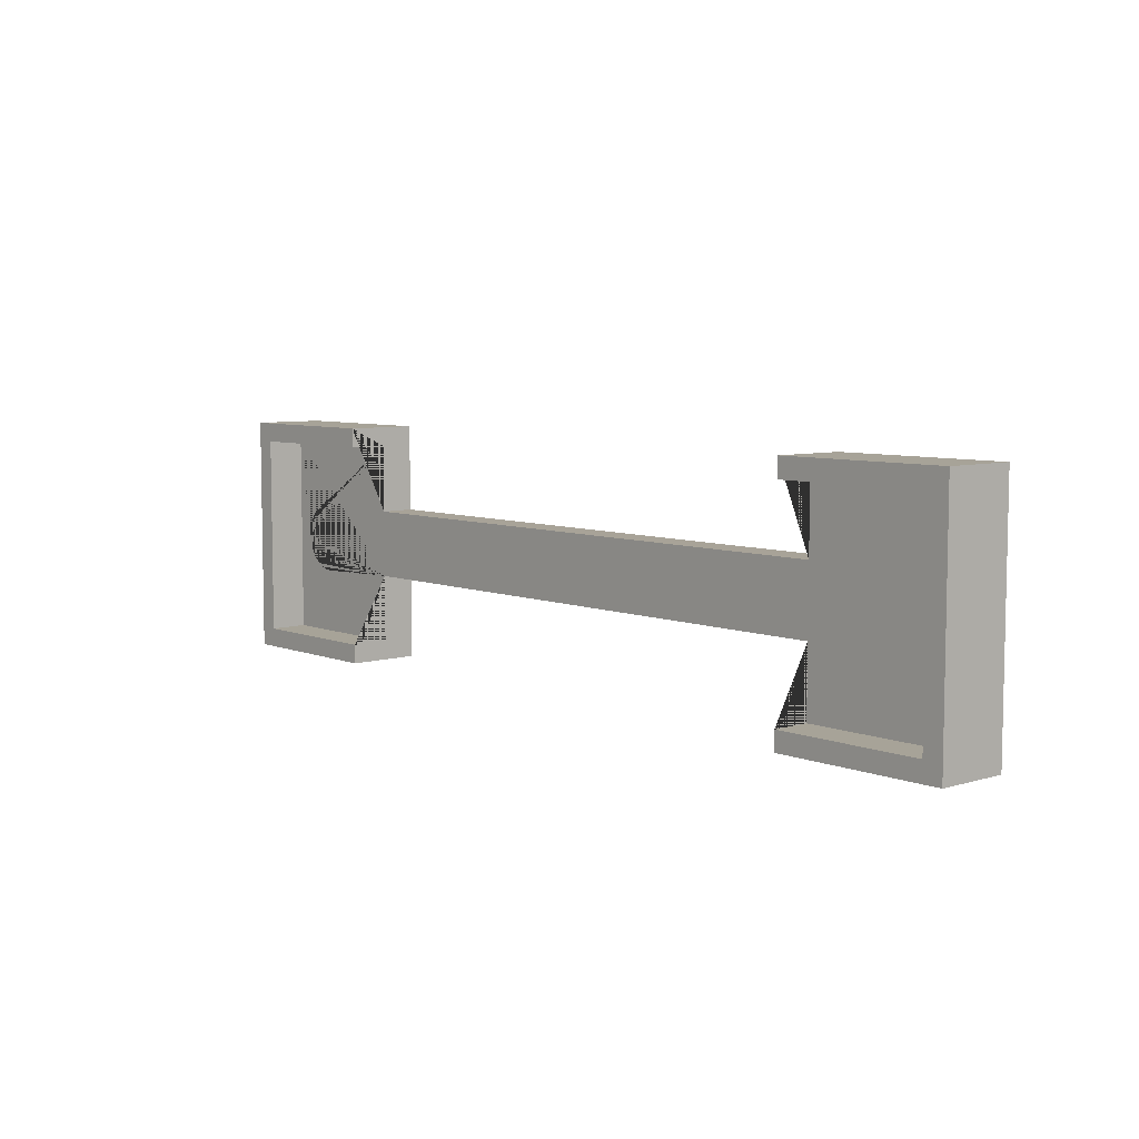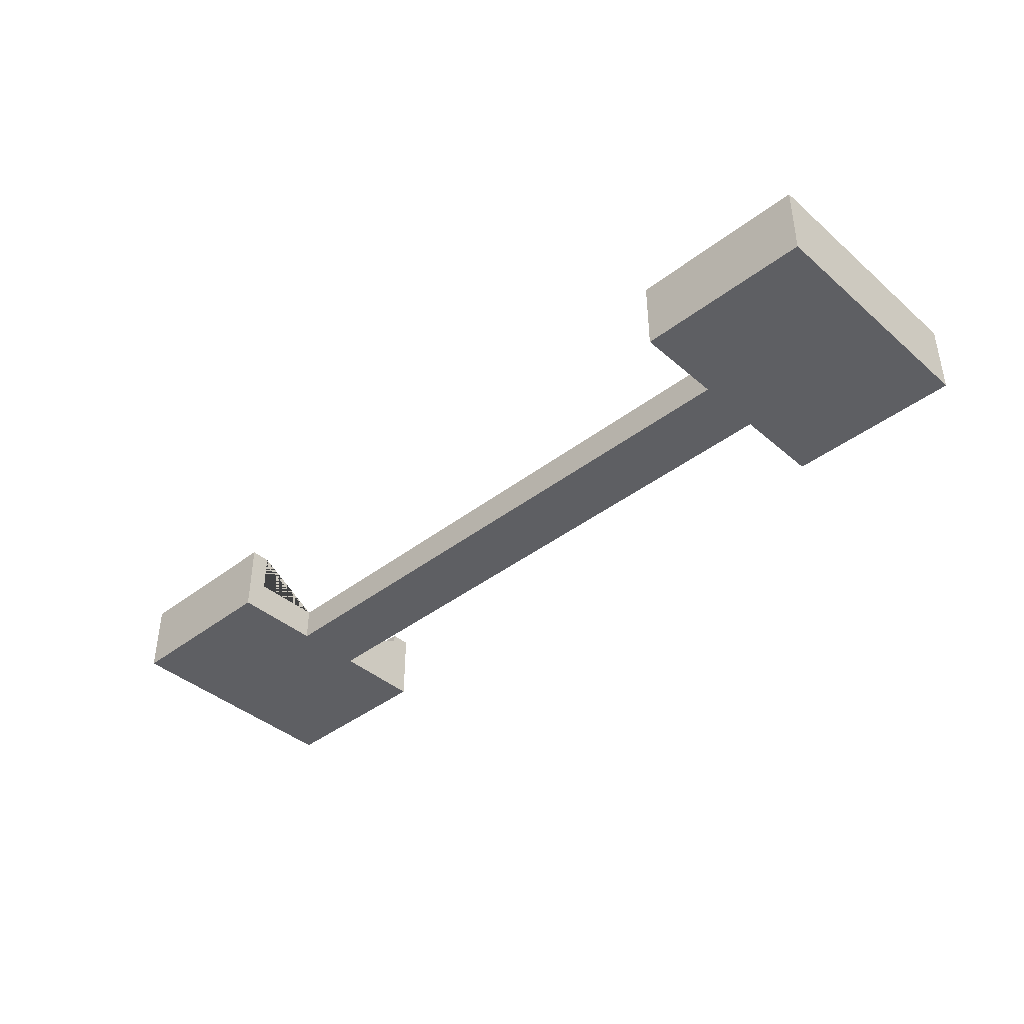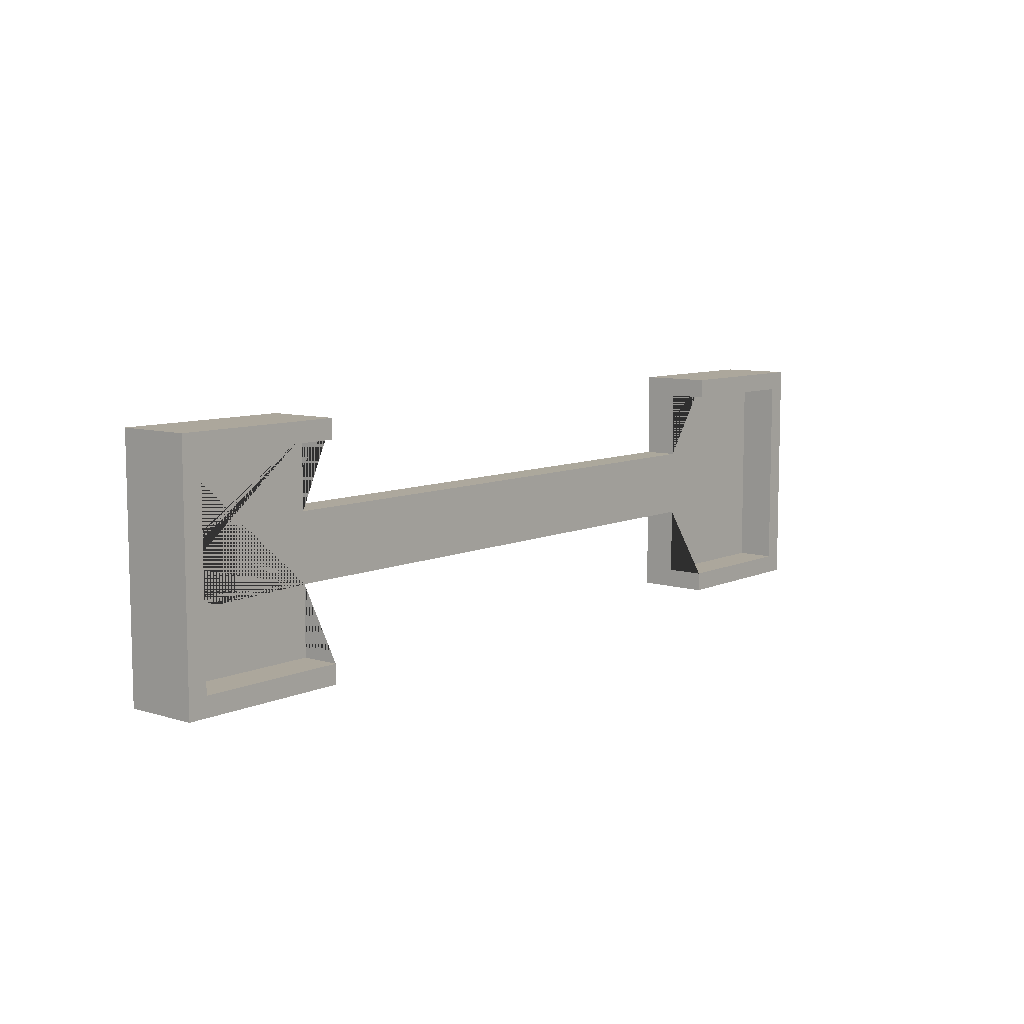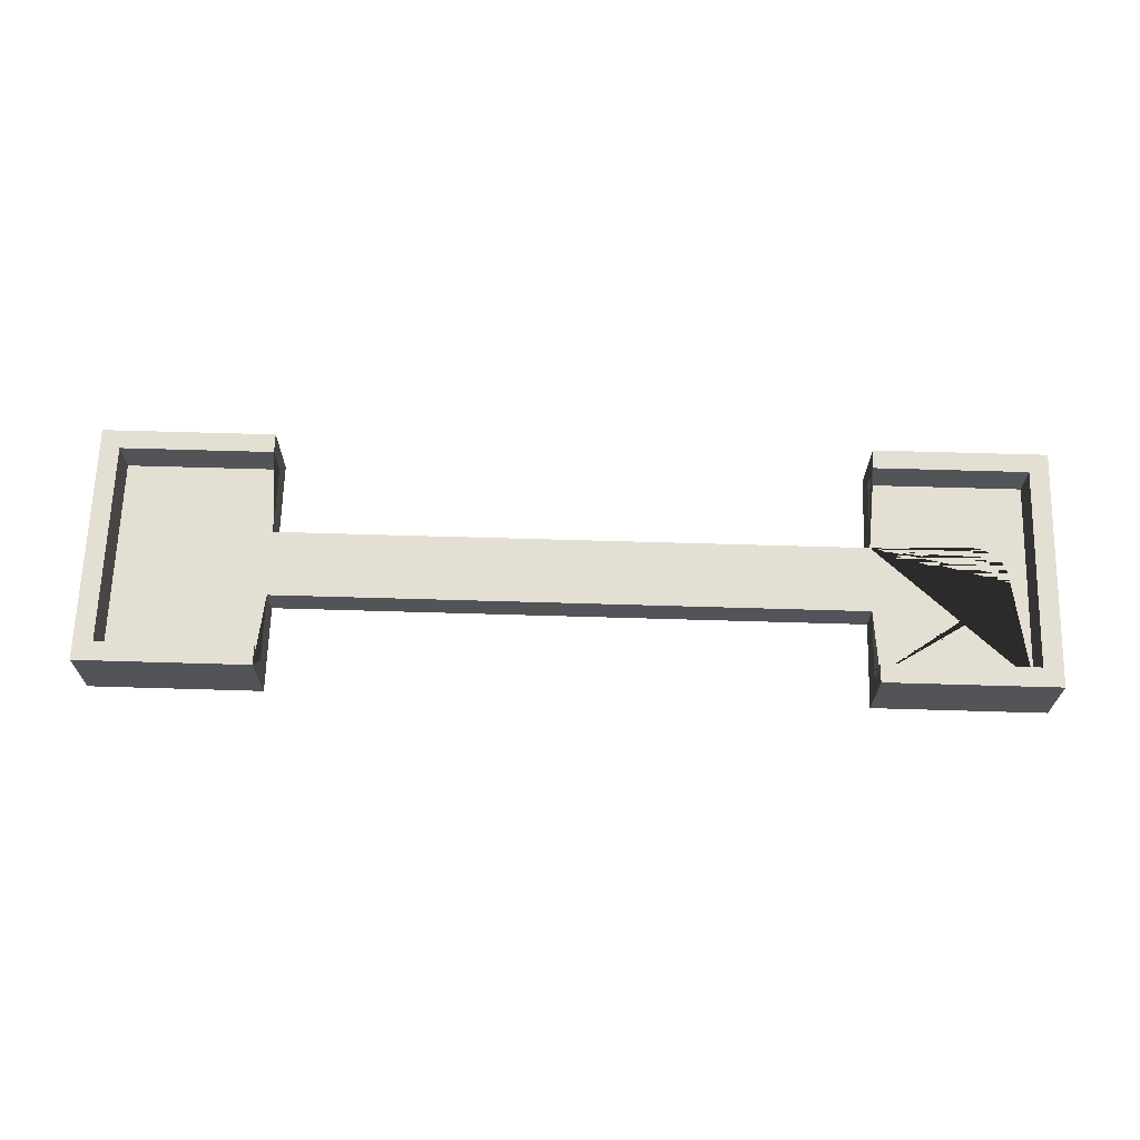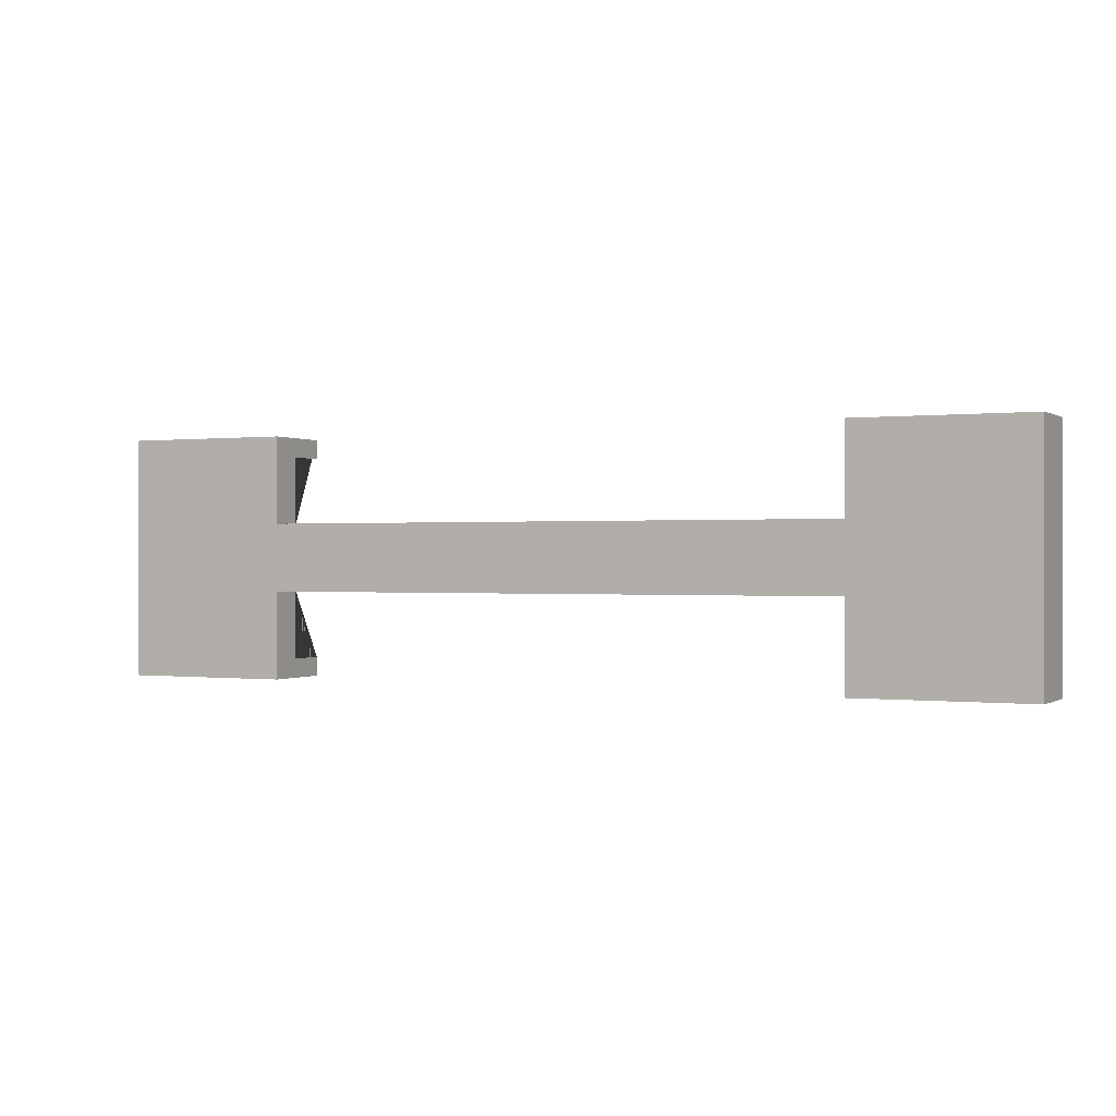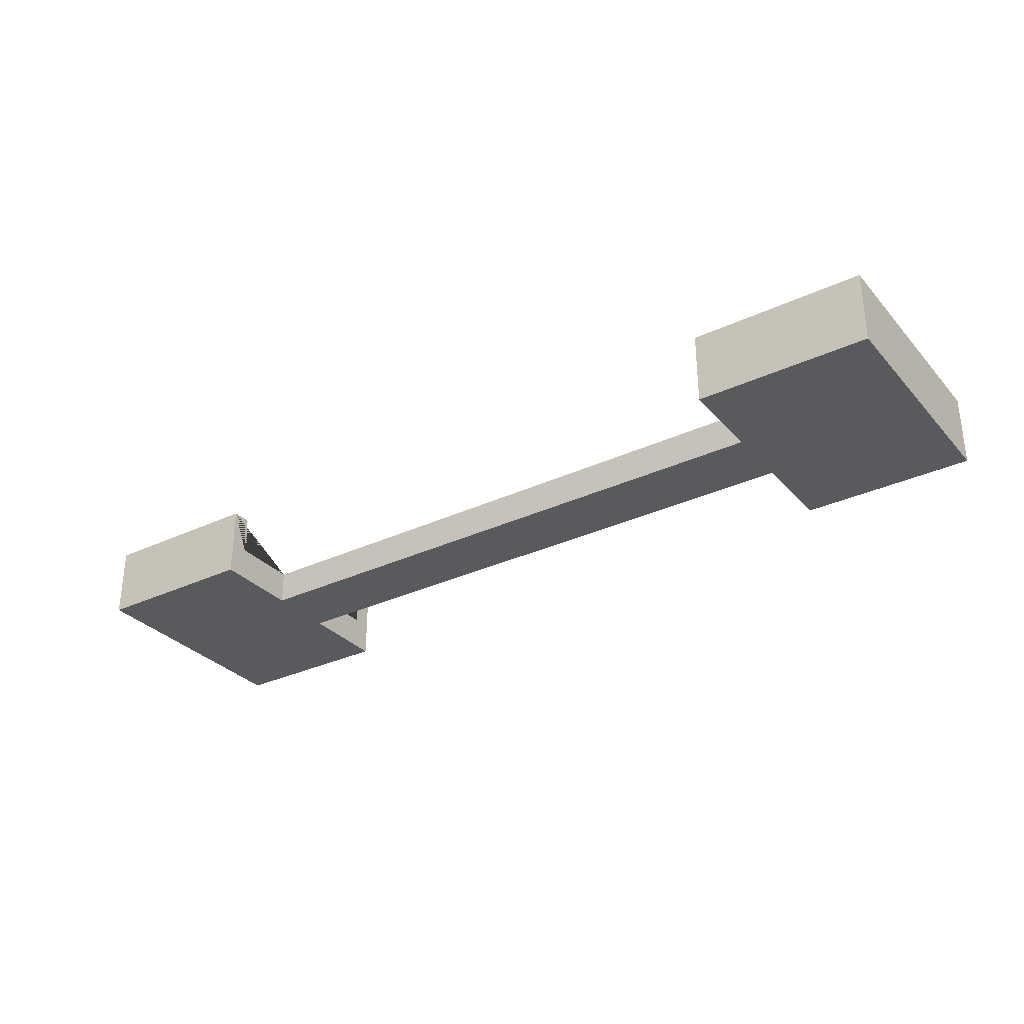
<metadata>
{"format":"obj","ext":"obj","renderer":"f3d","projection":"perspective","resolution":1024,"background":"white","views":[{"elev":6.8,"azim":-131.3,"up":"+Z"},{"elev":-40.5,"azim":-136.6,"up":"+Y"},{"elev":8.4,"azim":129.6,"up":"+Z"},{"elev":66.7,"azim":1.7,"up":"+Y"},{"elev":0.0,"azim":26.0,"up":"+Z"},{"elev":-31.3,"azim":33.8,"up":"+Y"}]}
</metadata>
<code>
o Cube
v 0.09443 -0.0978 -0.15
v 0.1237 -0.0978 -0.1471
v 0.1518 -0.0978 -0.1386
v 0.1778 -0.0978 -0.1247
v 0.2005 -0.0978 -0.1061
v 0.2192 -0.0978 -0.08334
v 0.233 -0.0978 -0.0574
v 0.2415 -0.0978 -0.02926
v 0.2444 -0.0978 -0
v 0.2415 -0.0978 0.02926
v 0.233 -0.0978 0.0574
v 0.2192 -0.0978 0.08334
v 0.2005 -0.0978 0.1061
v 0.1778 -0.0978 0.1247
v 0.1518 -0.0978 0.1386
v 0.1237 -0.0978 0.1471
v 0.09443 -0.0978 0.15
v 0.06517 -0.0978 0.1471
v 0.03703 -0.0978 0.1386
v 0.0111 -0.0978 0.1247
v -0.01163 -0.0978 0.1061
v -0.03029 -0.0978 0.08334
v -0.04415 -0.0978 0.0574
v -0.05269 -0.0978 0.02926
v -0.05557 -0.0978 -0
v -0.05269 -0.0978 -0.02926
v -0.04415 -0.0978 -0.0574
v -0.03029 -0.0978 -0.08334
v -0.01163 -0.0978 -0.1061
v 0.0111 -0.0978 -0.1247
v 0.03703 -0.0978 -0.1386
v 0.06517 -0.0978 -0.1471
v -3.37 0.15 -0.42
v -3.45 -0.15 -0.5
v -3.37 0.15 0.42
v -3.45 -0.15 0.5
v -3.45 0.15 0.5
v -3.45 0.15 -0.5
v -3.37 -0.01 0.42
v -3.37 -0.01 -0.42
v -2.742 -0.15 0.5
v -2.742 -0.15 -0.5
v -2.742 0.15 -0.5
v -2.742 -0.01 0.42
v -2.742 -0.01 -0.42
v -2.742 0.15 0.5
v -2.742 0.15 0.42
v -2.742 0.15 -0.42
v -2.742 -0.01 -0.14
v -2.742 -0.15 0.1408
v -2.742 -0.01 0.1408
v -2.742 -0.01 -0.1375
v -2.742 -0.15 -0.1375
v -1.558 -0.01 0.14
v -1.558 -0.15 0.1408
v -1.558 -0.01 -0.1375
v -1.558 -0.15 -0.1375
v 0.3126 0.15 -0.42
v 0.3926 -0.15 -0.5
v 0.3126 0.15 0.42
v 0.3926 -0.15 0.5
v 0.3926 0.15 0.5
v 0.3926 0.15 -0.5
v 0.3126 -0.01 0.42
v 0.3126 -0.01 -0.42
v -0.3154 -0.15 0.5
v -0.3154 -0.15 -0.5
v -0.3154 0.15 -0.5
v -0.3154 -0.01 0.42
v -0.3154 -0.01 -0.42
v -0.3154 0.15 0.5
v -0.3154 0.15 0.42
v -0.3154 0.15 -0.42
v -0.3154 -0.01 0.14
v -0.3154 -0.01 -0.14
v -0.3154 -0.15 0.1408
v -0.3154 -0.01 0.1408
v -0.3154 -0.01 -0.1375
v -0.3154 -0.15 -0.1375
v -1.5 -0.01 0.14
v -1.5 -0.15 0.1408
v -1.5 -0.01 -0.1375
v -1.5 -0.15 -0.1375
v 0.09443 -0.01 -0.15
v 0.06517 -0.01 -0.1471
v 0.1237 -0.01 -0.1471
v 0.03703 -0.01 -0.1386
v 0.1518 -0.01 -0.1386
v 0.0111 -0.01 -0.1247
v 0.1778 -0.01 -0.1247
v 0.2005 -0.01 -0.1061
v -0.01163 -0.01 -0.1061
v -0.03029 -0.01 -0.08334
v 0.2192 -0.01 -0.08334
v -0.04415 -0.01 -0.0574
v 0.233 -0.01 -0.0574
v 0.2415 -0.01 -0.02926
v -0.05269 -0.01 -0.02926
v 0.2415 -0.01 0.02926
v 0.2444 -0.01 -0
v 0.233 -0.01 0.0574
v 0.2192 -0.01 0.08334
v 0.2005 -0.01 0.1061
v 0.1778 -0.01 0.1247
v 0.1237 -0.01 0.1471
v 0.1518 -0.01 0.1386
v 0.09443 -0.01 0.15
v 0.06517 -0.01 0.1471
v 0.0111 -0.01 0.1247
v 0.03703 -0.01 0.1386
v -0.04415 -0.01 0.0574
v -0.03029 -0.01 0.08334
v -0.01163 -0.01 0.1061
v -0.05269 -0.01 0.02926
v -0.05557 -0.01 -0
f 1 2 86 84
f 2 3 88 86
f 3 4 90 88
f 4 5 91 90
f 5 6 94 91
f 6 7 96 94
f 7 8 97 96
f 8 9 100 97
f 9 10 99 100
f 10 11 101 99
f 11 12 102 101
f 12 13 103 102
f 13 14 104 103
f 14 15 106 104
f 15 16 105 106
f 16 17 107 105
f 17 18 108 107
f 18 19 110 108
f 19 20 109 110
f 20 21 113 109
f 21 22 112 113
f 22 23 111 112
f 23 24 114 111
f 24 25 115 114
f 25 26 98 115
f 26 27 95 98
f 27 28 93 95
f 28 29 92 93
f 29 30 89 92
f 30 31 87 89
f 31 32 85 87
f 32 1 84 85
f 1 32 31 30 29 28 27 26 25 24 23 22 21 20 19 18 17 16 15 14 13 12 11 10 9 8 7 6 5 4 3 2
f 33 35 39 40
f 36 37 38 34
f 34 42 53 50 41 36
f 34 38 43 42
f 35 33 38 37
f 33 48 43 38
f 35 47 44 39
f 41 46 37 36
f 45 48 33 40
f 46 47 35 37
f 44 51 52 49 45 40 39
f 46 41 50 51 44 47
f 50 53 57 55
f 52 53 42 43 48 45 49
f 82 83 57 56
f 51 50 55 54
f 53 52 56 57
f 52 51 54 56
f 58 65 64 60
f 61 59 63 62
f 59 61 66 76 79 67
f 59 67 68 63
f 60 62 63 58
f 58 63 68 73
f 60 64 69 72
f 66 61 62 71
f 70 65 58 73
f 71 62 60 72
f 69 64 100 99 101 102 103 104 106 105 107 108 110 109 113 112 111 114 115 78 74 77
f 71 72 69 77 74 76 66
f 76 81 83 79
f 78 75 70 73 68 67 79
f 80 82 56 54
f 74 80 81 76
f 79 83 82 78
f 78 82 80 74
f 83 81 55 57
f 81 80 54 55
f 78 115 98 95 93 92 89 87 85 84 86 88 90 91 94 96 97 100 64 65 70 75

</code>
